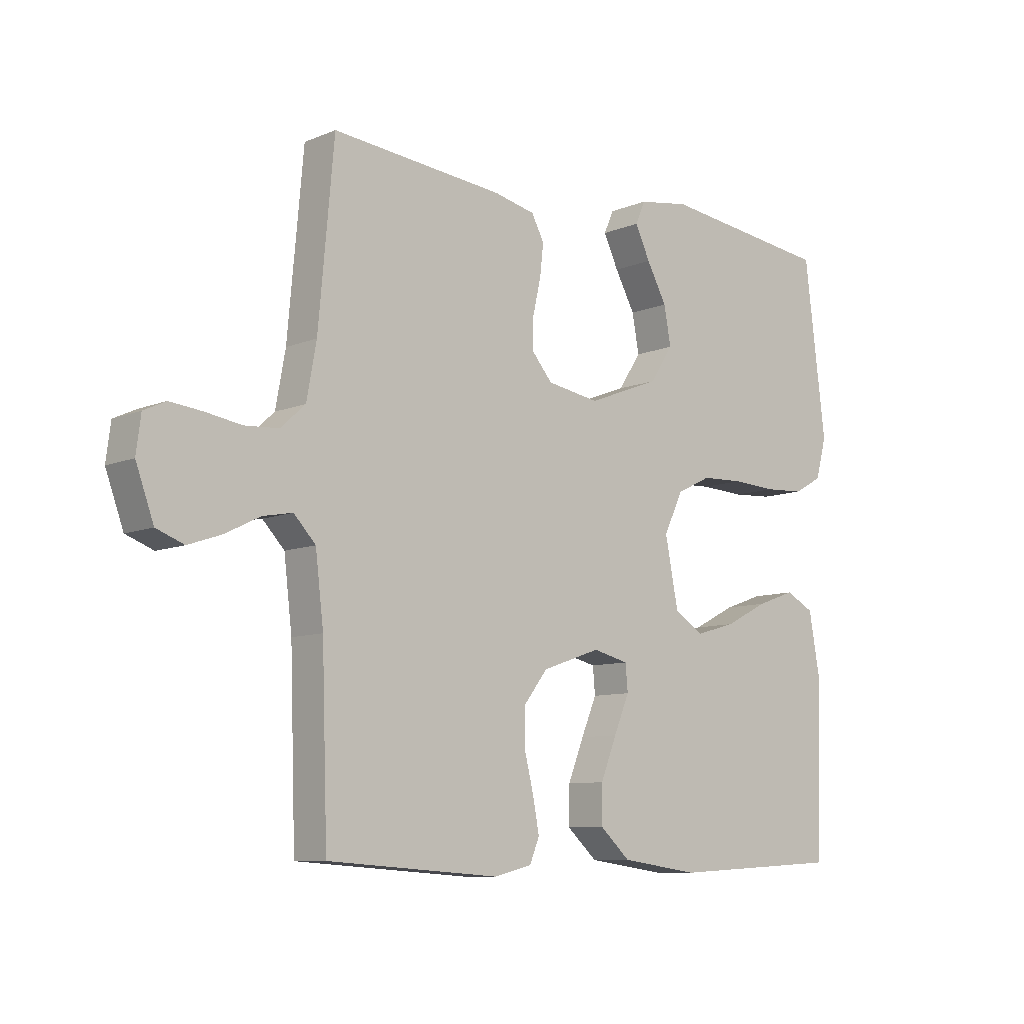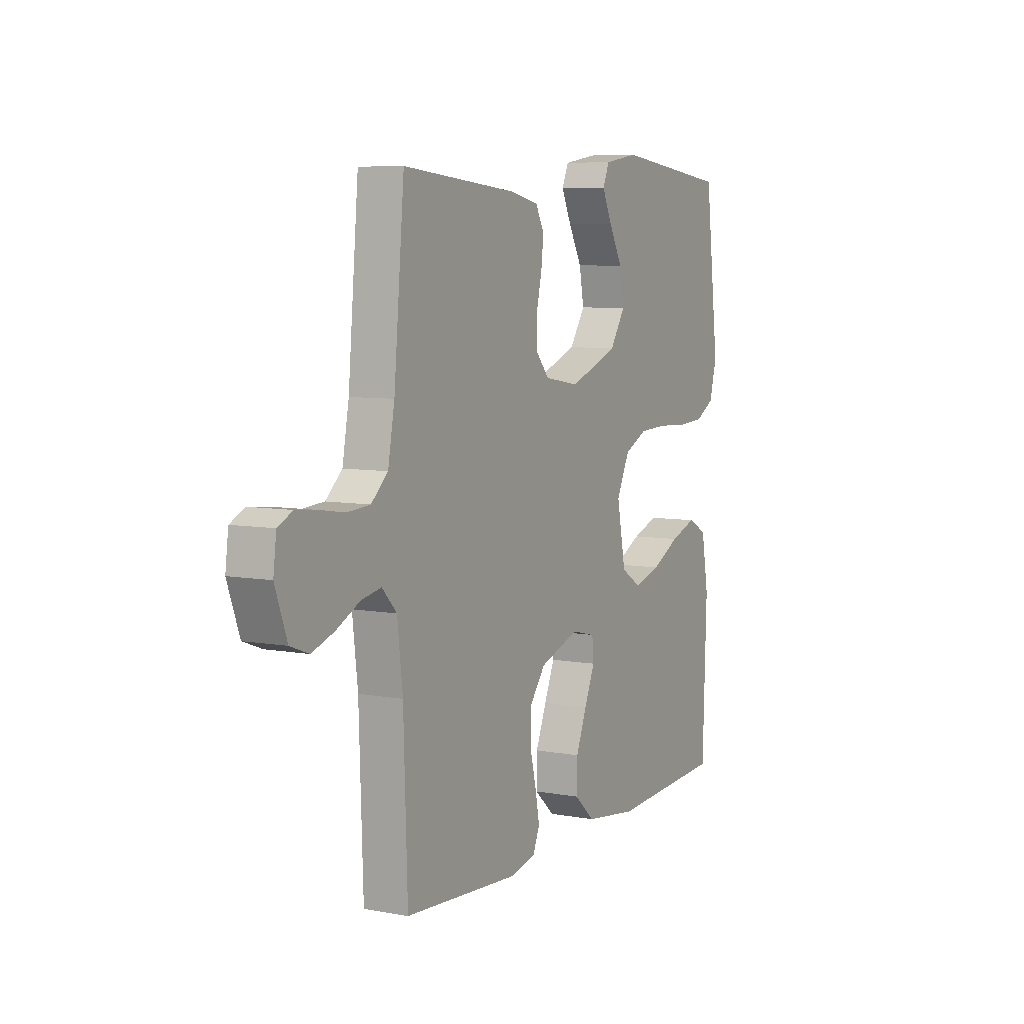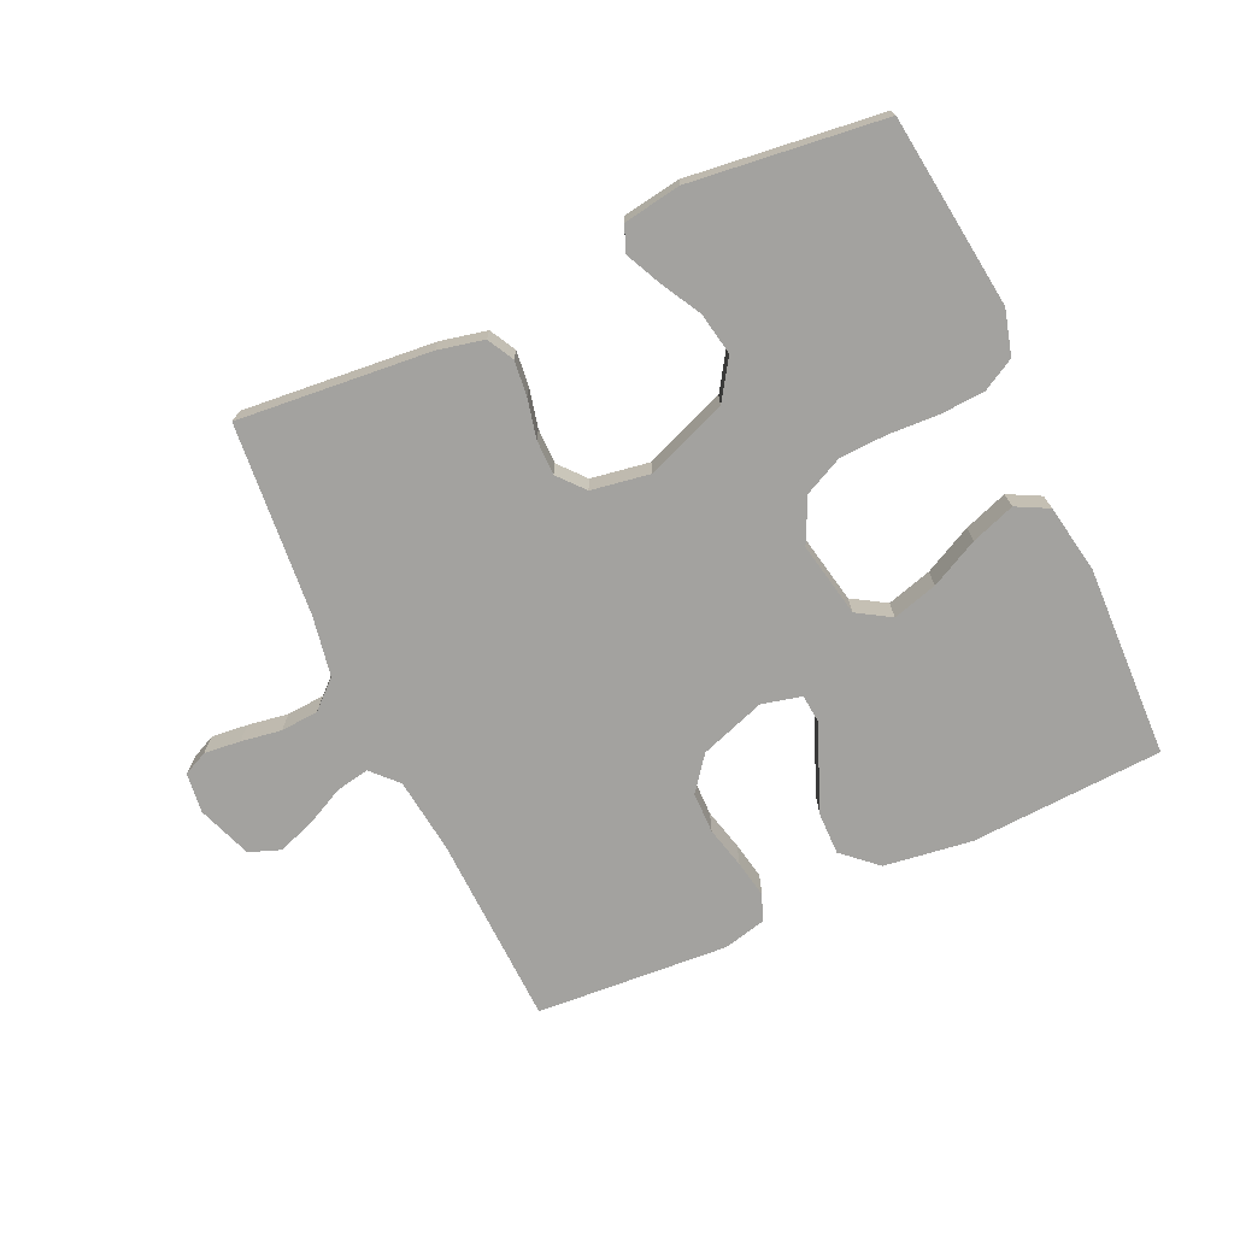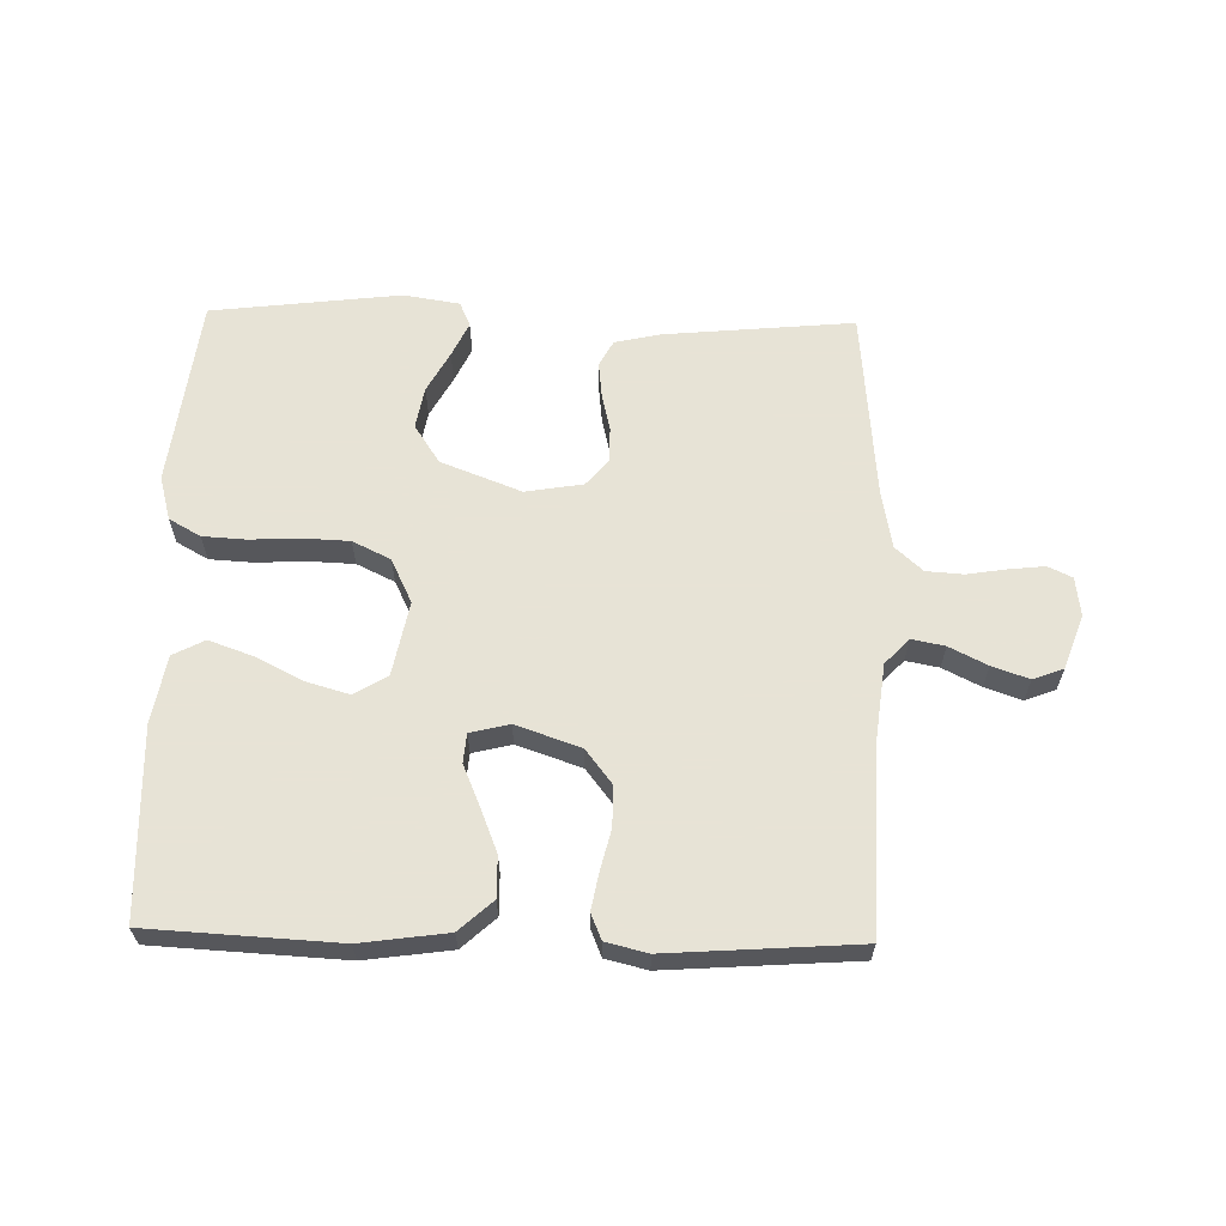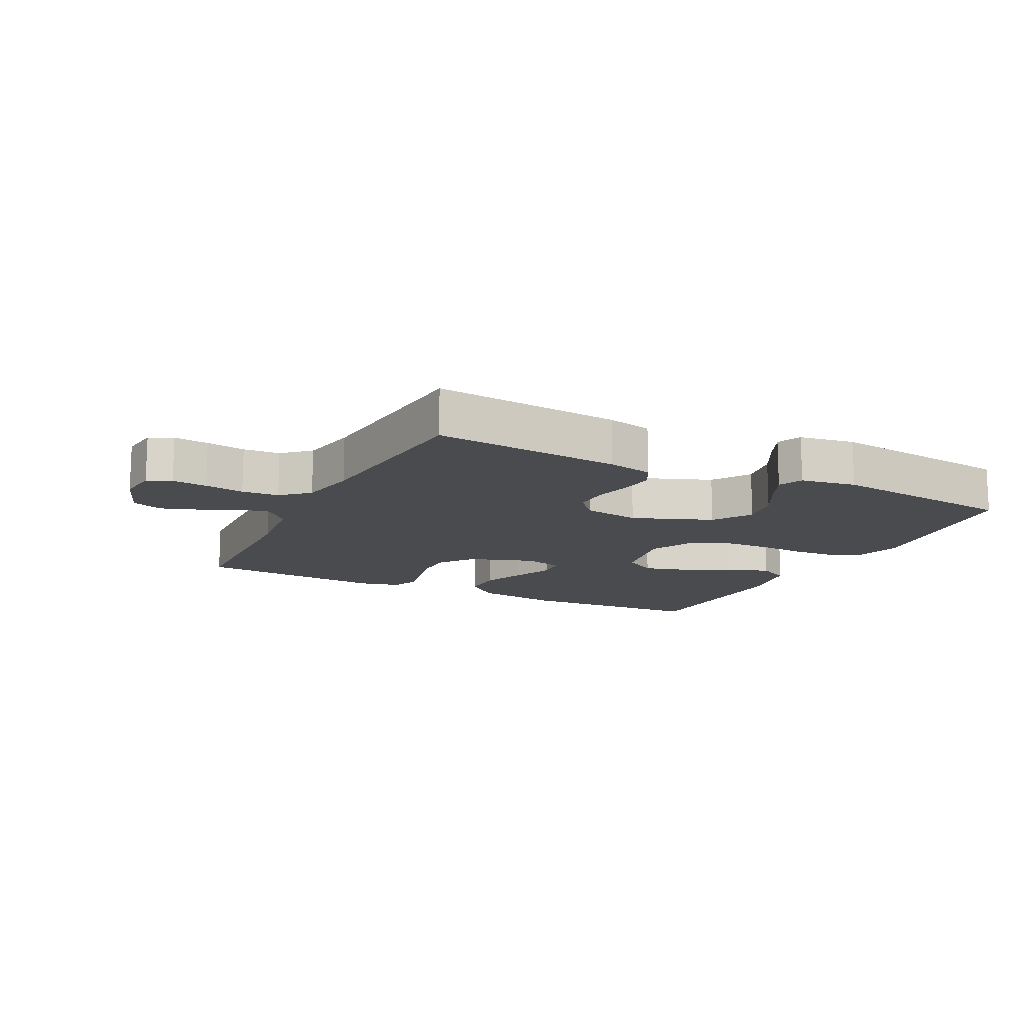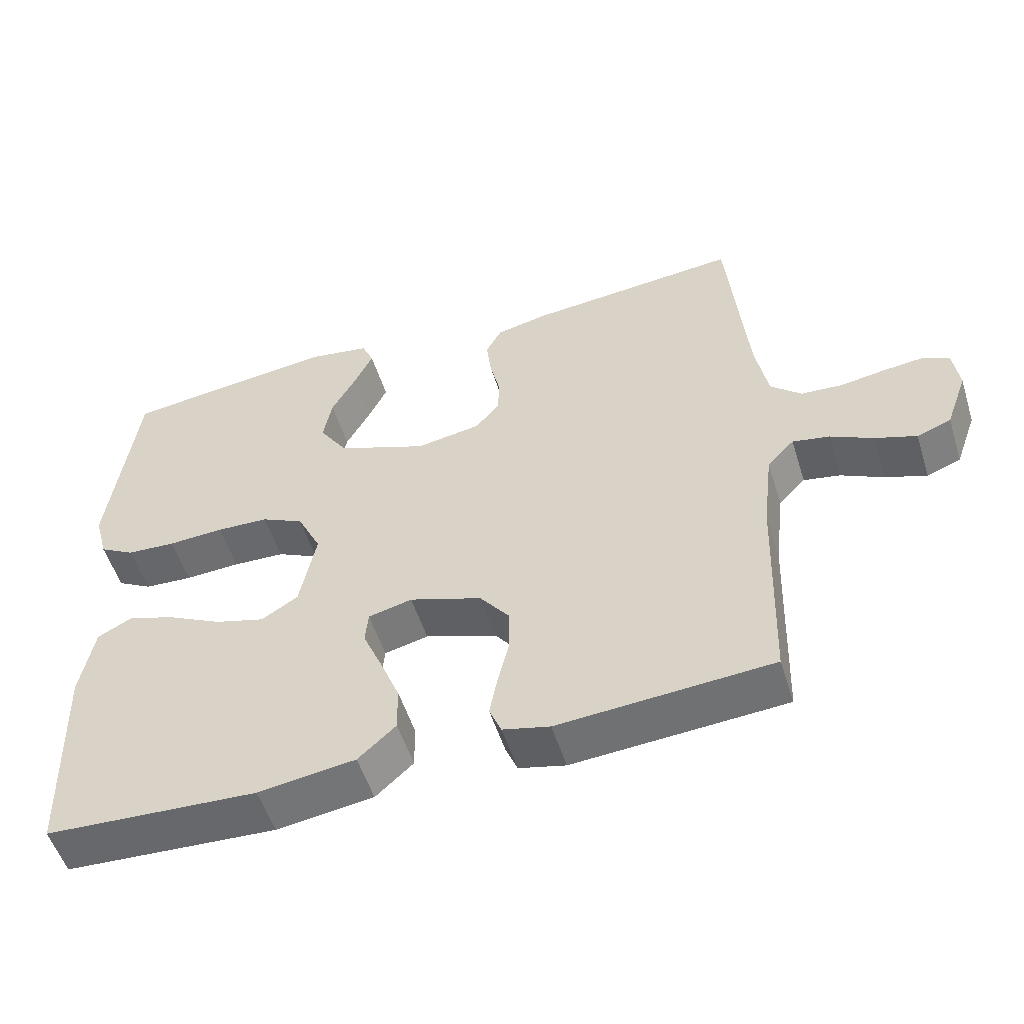
<metadata>
{"format":"obj","ext":"obj","renderer":"f3d","projection":"perspective","resolution":1024,"background":"white","views":[{"elev":-9.0,"azim":-42.4,"up":"+Z"},{"elev":7.0,"azim":-61.9,"up":"+Z"},{"elev":-72.6,"azim":24.7,"up":"+Y"},{"elev":62.6,"azim":-178.7,"up":"+Y"},{"elev":-13.8,"azim":-26.6,"up":"+Y"},{"elev":-53.6,"azim":-162.6,"up":"+Z"}]}
</metadata>
<code>
v 0.5 0.07 -0.5
v 0.2 0.07 -0.516
v 0.063 0.07 -0.497
v 0.01 0.07 -0.449
v 0.011 0.07 -0.384
v 0.039 0.07 -0.314
v 0.066 0.07 -0.25
v 0.062 0.07 -0.204
v 0 0.07 -0.189
v -0.102 0.07 -0.224
v -0.143 0.07 -0.277
v -0.144 0.07 -0.341
v -0.128 0.07 -0.406
v -0.117 0.07 -0.464
v -0.134 0.07 -0.505
v -0.2 0.07 -0.521
v -0.5 0.07 -0.5
v -0.51 0.07 -0.2
v -0.524 0.07 -0.083
v -0.562 0.07 -0.043
v -0.614 0.07 -0.053
v -0.674 0.07 -0.083
v -0.732 0.07 -0.103
v -0.78 0.07 -0.085
v -0.811 0.07 0
v -0.803 0.07 0.062
v -0.765 0.07 0.08
v -0.709 0.07 0.074
v -0.646 0.07 0.064
v -0.587 0.07 0.068
v -0.544 0.07 0.107
v -0.527 0.07 0.2
v -0.5 0.07 0.5
v -0.2 0.07 0.472
v -0.128 0.07 0.456
v -0.106 0.07 0.415
v -0.112 0.07 0.36
v -0.126 0.07 0.299
v -0.126 0.07 0.244
v -0.091 0.07 0.203
v 0 0.07 0.188
v 0.127 0.07 0.237
v 0.167 0.07 0.298
v 0.155 0.07 0.364
v 0.12 0.07 0.428
v 0.094 0.07 0.483
v 0.111 0.07 0.522
v 0.2 0.07 0.536
v 0.5 0.07 0.5
v 0.537 0.07 0.2
v 0.518 0.07 0.13
v 0.468 0.07 0.102
v 0.399 0.07 0.098
v 0.321 0.07 0.102
v 0.247 0.07 0.099
v 0.187 0.07 0.07
v 0.153 0.07 0
v 0.176 0.07 -0.117
v 0.228 0.07 -0.149
v 0.298 0.07 -0.129
v 0.373 0.07 -0.091
v 0.441 0.07 -0.067
v 0.491 0.07 -0.093
v 0.51 0.07 -0.2
v 0.5 0 -0.5
v 0.2 0 -0.516
v 0.063 0 -0.497
v 0.01 0 -0.449
v 0.011 0 -0.384
v 0.039 0 -0.314
v 0.066 0 -0.25
v 0.062 0 -0.204
v 0 0 -0.189
v -0.102 0 -0.224
v -0.143 0 -0.277
v -0.144 0 -0.341
v -0.128 0 -0.406
v -0.117 0 -0.464
v -0.134 0 -0.505
v -0.2 0 -0.521
v -0.5 0 -0.5
v -0.51 0 -0.2
v -0.524 0 -0.083
v -0.562 0 -0.043
v -0.614 0 -0.053
v -0.674 0 -0.083
v -0.732 0 -0.103
v -0.78 0 -0.085
v -0.811 0 0
v -0.803 0 0.062
v -0.765 0 0.08
v -0.709 0 0.074
v -0.646 0 0.064
v -0.587 0 0.068
v -0.544 0 0.107
v -0.527 0 0.2
v -0.5 0 0.5
v -0.2 0 0.472
v -0.128 0 0.456
v -0.106 0 0.415
v -0.112 0 0.36
v -0.126 0 0.299
v -0.126 0 0.244
v -0.091 0 0.203
v 0 0 0.188
v 0.127 0 0.237
v 0.167 0 0.298
v 0.155 0 0.364
v 0.12 0 0.428
v 0.094 0 0.483
v 0.111 0 0.522
v 0.2 0 0.536
v 0.5 0 0.5
v 0.537 0 0.2
v 0.518 0 0.13
v 0.468 0 0.102
v 0.399 0 0.098
v 0.321 0 0.102
v 0.247 0 0.099
v 0.187 0 0.07
v 0.153 0 0
v 0.176 0 -0.117
v 0.228 0 -0.149
v 0.298 0 -0.129
v 0.373 0 -0.091
v 0.441 0 -0.067
v 0.491 0 -0.093
v 0.51 0 -0.2
f 60 61 62 63
f 59 60 63 64
f 51 52 53 54
f 51 54 55
f 50 51 55
f 49 50 55
f 48 49 55 56
f 44 45 46 47
f 44 47 48
f 43 44 48
f 35 36 37 38
f 35 38 39
f 32 33 34 35
f 31 32 35 39
f 30 31 39 40
f 26 27 28 29
f 24 25 26 29
f 24 29 30
f 21 22 23 24
f 21 24 30 40
f 15 16 17 18
f 15 18 19
f 12 13 14 15
f 12 15 19
f 11 12 19 20
f 4 5 6 7
f 2 3 4 7
f 2 7 8
f 59 64 1 2
f 58 59 2 8
f 57 58 8 9
f 43 48 56 57
f 42 43 57 9
f 41 42 9 10
f 20 21 40 41
f 10 11 20 41
f 127 126 125 124
f 128 127 124 123
f 118 117 116 115
f 119 118 115
f 119 115 114
f 119 114 113
f 120 119 113 112
f 111 110 109 108
f 112 111 108
f 112 108 107
f 102 101 100 99
f 103 102 99
f 99 98 97 96
f 103 99 96 95
f 104 103 95 94
f 93 92 91 90
f 93 90 89 88
f 94 93 88
f 88 87 86 85
f 104 94 88 85
f 82 81 80 79
f 83 82 79
f 79 78 77 76
f 83 79 76
f 84 83 76 75
f 71 70 69 68
f 71 68 67 66
f 72 71 66
f 66 65 128 123
f 72 66 123 122
f 73 72 122 121
f 121 120 112 107
f 73 121 107 106
f 74 73 106 105
f 105 104 85 84
f 105 84 75 74
f 1 65 66 2
f 2 66 67 3
f 3 67 68 4
f 4 68 69 5
f 5 69 70 6
f 6 70 71 7
f 7 71 72 8
f 8 72 73 9
f 9 73 74 10
f 10 74 75 11
f 11 75 76 12
f 12 76 77 13
f 13 77 78 14
f 14 78 79 15
f 15 79 80 16
f 16 80 81 17
f 17 81 82 18
f 18 82 83 19
f 19 83 84 20
f 20 84 85 21
f 21 85 86 22
f 22 86 87 23
f 23 87 88 24
f 24 88 89 25
f 25 89 90 26
f 26 90 91 27
f 27 91 92 28
f 28 92 93 29
f 29 93 94 30
f 30 94 95 31
f 31 95 96 32
f 32 96 97 33
f 33 97 98 34
f 34 98 99 35
f 35 99 100 36
f 36 100 101 37
f 37 101 102 38
f 38 102 103 39
f 39 103 104 40
f 40 104 105 41
f 41 105 106 42
f 42 106 107 43
f 43 107 108 44
f 44 108 109 45
f 45 109 110 46
f 46 110 111 47
f 47 111 112 48
f 48 112 113 49
f 49 113 114 50
f 50 114 115 51
f 51 115 116 52
f 52 116 117 53
f 53 117 118 54
f 54 118 119 55
f 55 119 120 56
f 56 120 121 57
f 57 121 122 58
f 58 122 123 59
f 59 123 124 60
f 60 124 125 61
f 61 125 126 62
f 62 126 127 63
f 63 127 128 64
f 64 128 65 1

</code>
